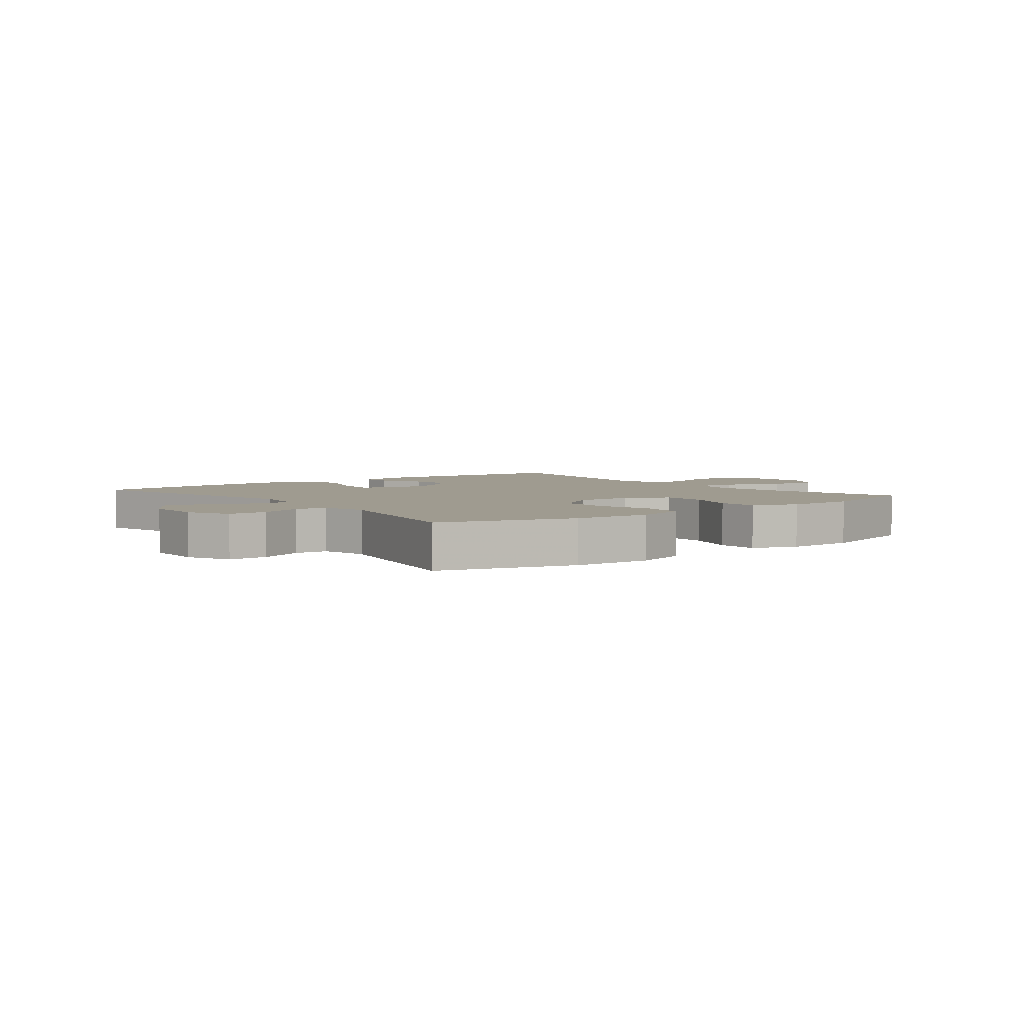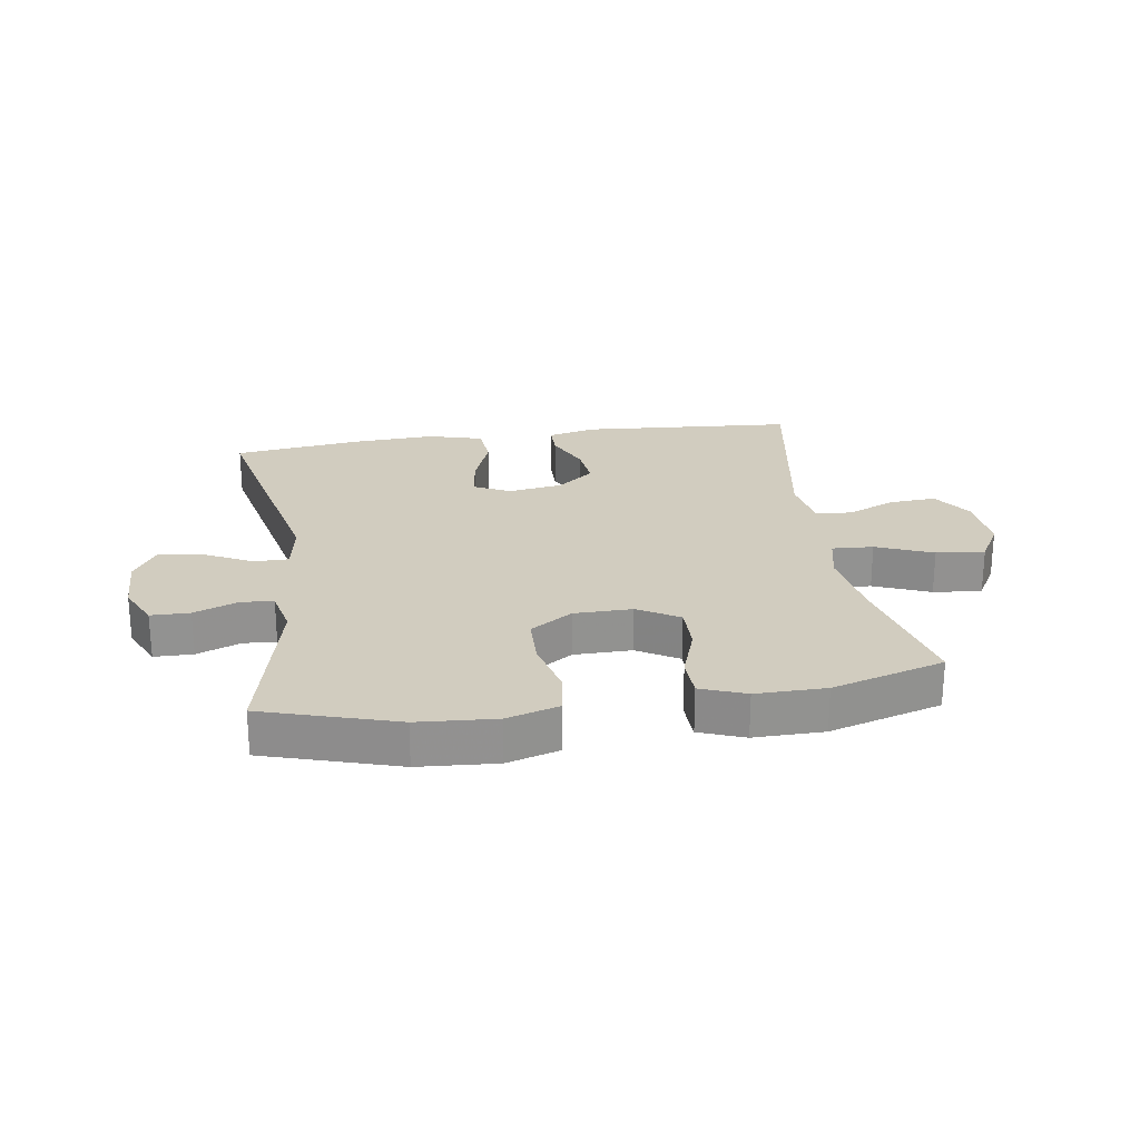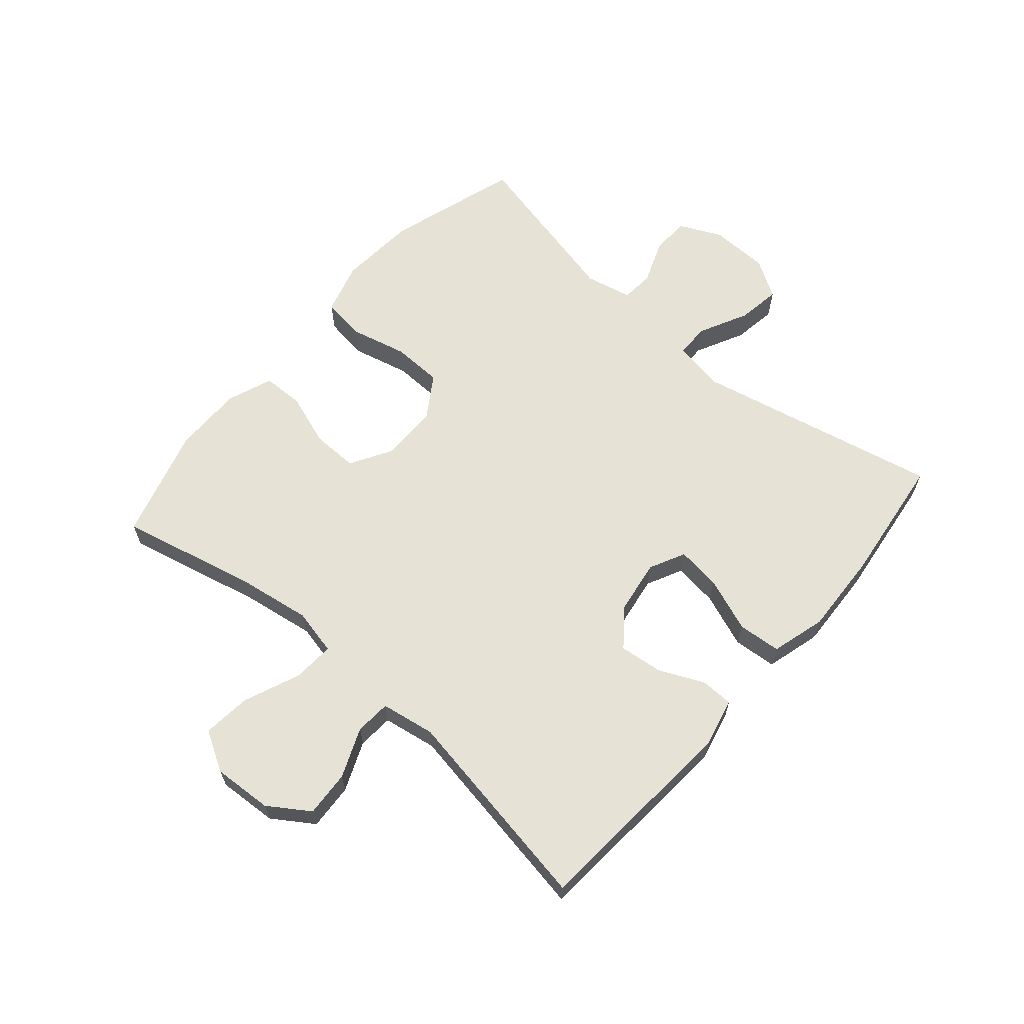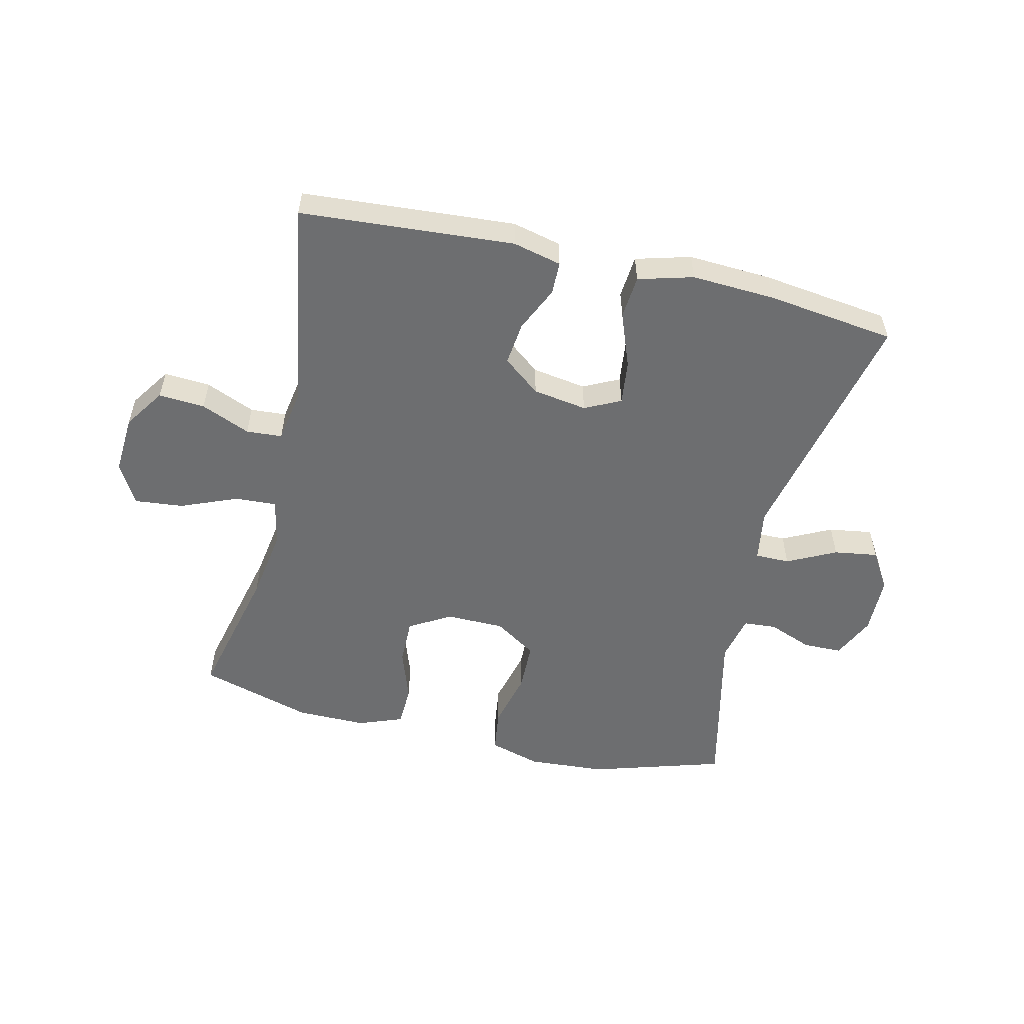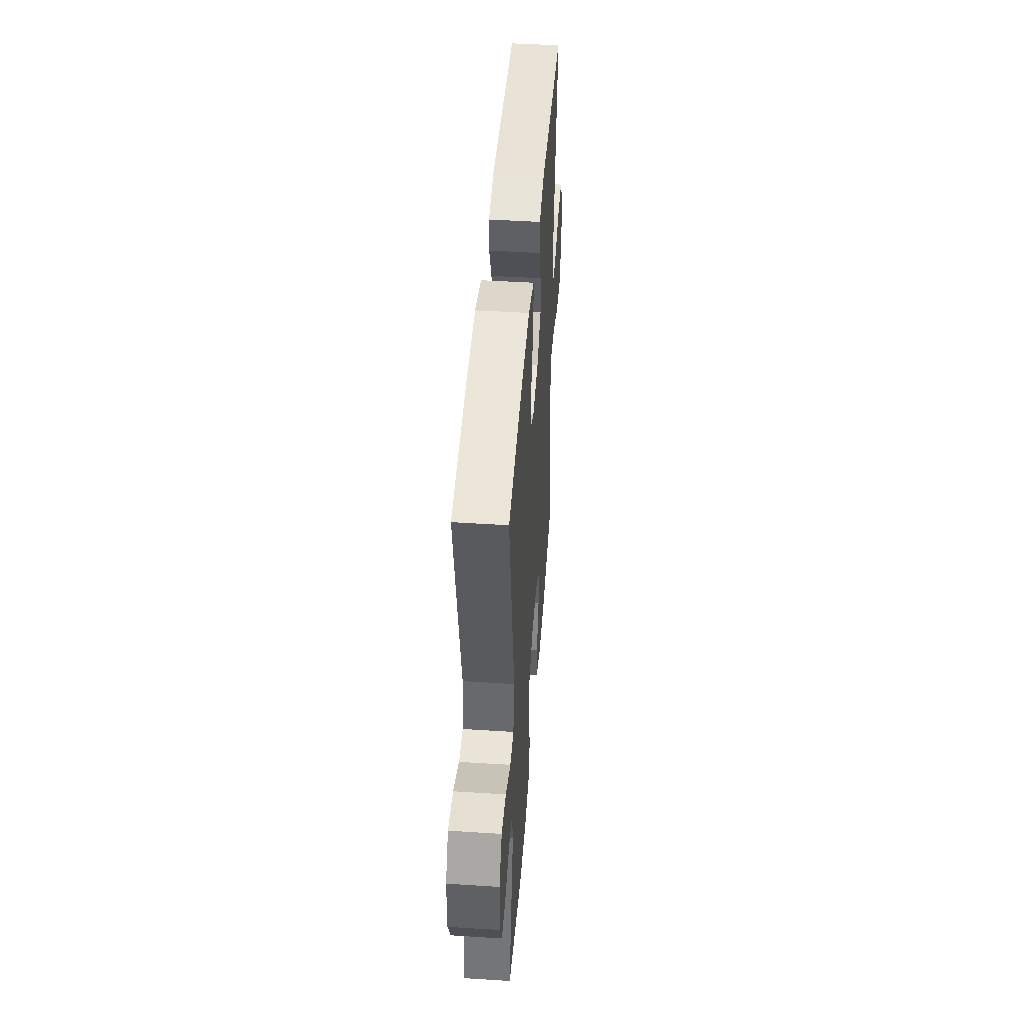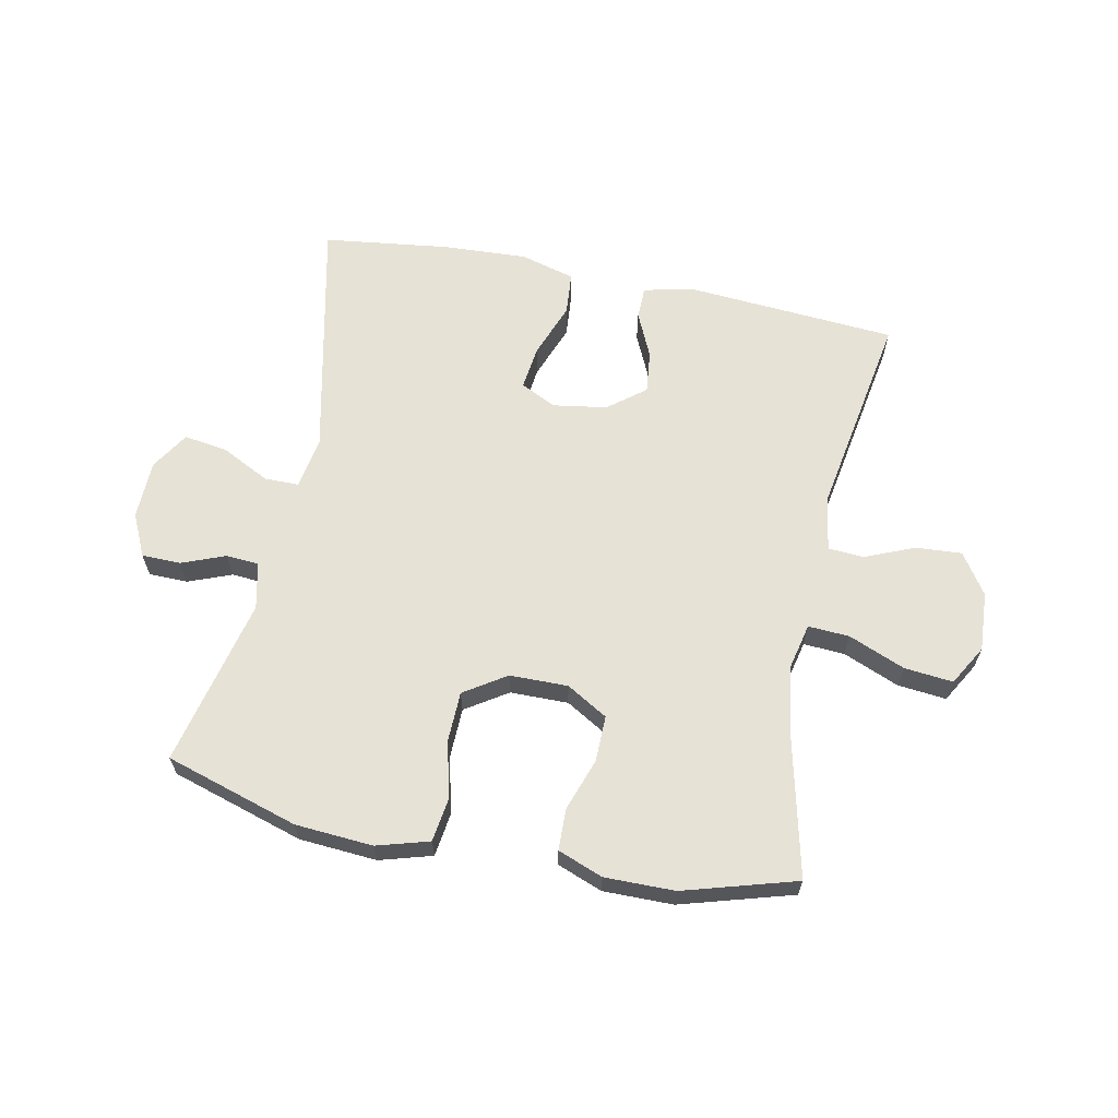
<metadata>
{"format":"obj","ext":"obj","renderer":"f3d","projection":"perspective","resolution":1024,"background":"white","views":[{"elev":4.1,"azim":141.8,"up":"+Y"},{"elev":24.2,"azim":171.4,"up":"+Y"},{"elev":63.5,"azim":-49.1,"up":"+Y"},{"elev":-54.3,"azim":-13.3,"up":"+Y"},{"elev":46.0,"azim":94.2,"up":"+Z"},{"elev":63.5,"azim":-168.5,"up":"+Y"}]}
</metadata>
<code>
v 0.5 0.07 0.5
v 0.412 0.07 0.097
v 0.426 0.07 0.011
v 0.483 0.07 0.011
v 0.563 0.07 0.051
v 0.635 0.07 0.062
v 0.674 0.07 -0.001
v 0.676 0.07 -0.098
v 0.643 0.07 -0.168
v 0.579 0.07 -0.169
v 0.507 0.07 -0.141
v 0.453 0.07 -0.145
v 0.436 0.07 -0.222
v 0.5 0.07 -0.5
v 0.281 0.07 -0.567
v 0.153 0.07 -0.576
v 0.067 0.07 -0.551
v 0.057 0.07 -0.479
v 0.08 0.07 -0.385
v 0.078 0.07 -0.302
v 0.009 0.07 -0.257
v -0.087 0.07 -0.256
v -0.155 0.07 -0.296
v -0.154 0.07 -0.372
v -0.124 0.07 -0.459
v -0.126 0.07 -0.527
v -0.2 0.07 -0.555
v -0.315 0.07 -0.554
v -0.5 0.07 -0.5
v -0.447 0.07 -0.274
v -0.428 0.07 -0.153
v -0.445 0.07 -0.077
v -0.513 0.07 -0.081
v -0.606 0.07 -0.119
v -0.686 0.07 -0.127
v -0.724 0.07 -0.061
v -0.718 0.07 0.037
v -0.673 0.07 0.104
v -0.597 0.07 0.099
v -0.516 0.07 0.065
v -0.457 0.07 0.069
v -0.442 0.07 0.158
v -0.5 0.07 0.5
v -0.149 0.07 0.526
v -0.069 0.07 0.507
v -0.068 0.07 0.453
v -0.102 0.07 0.379
v -0.11 0.07 0.308
v -0.049 0.07 0.26
v 0.04 0.07 0.246
v 0.099 0.07 0.275
v 0.09 0.07 0.348
v 0.056 0.07 0.438
v 0.062 0.07 0.509
v 0.152 0.07 0.534
v 0.289 0.07 0.527
v 0.5 0 0.5
v 0.412 0 0.097
v 0.426 0 0.011
v 0.483 0 0.011
v 0.563 0 0.051
v 0.635 0 0.062
v 0.674 0 -0.001
v 0.676 0 -0.098
v 0.643 0 -0.168
v 0.579 0 -0.169
v 0.507 0 -0.141
v 0.453 0 -0.145
v 0.436 0 -0.222
v 0.5 0 -0.5
v 0.281 0 -0.567
v 0.153 0 -0.576
v 0.067 0 -0.551
v 0.057 0 -0.479
v 0.08 0 -0.385
v 0.078 0 -0.302
v 0.009 0 -0.257
v -0.087 0 -0.256
v -0.155 0 -0.296
v -0.154 0 -0.372
v -0.124 0 -0.459
v -0.126 0 -0.527
v -0.2 0 -0.555
v -0.315 0 -0.554
v -0.5 0 -0.5
v -0.447 0 -0.274
v -0.428 0 -0.153
v -0.445 0 -0.077
v -0.513 0 -0.081
v -0.606 0 -0.119
v -0.686 0 -0.127
v -0.724 0 -0.061
v -0.718 0 0.037
v -0.673 0 0.104
v -0.597 0 0.099
v -0.516 0 0.065
v -0.457 0 0.069
v -0.442 0 0.158
v -0.5 0 0.5
v -0.149 0 0.526
v -0.069 0 0.507
v -0.068 0 0.453
v -0.102 0 0.379
v -0.11 0 0.308
v -0.049 0 0.26
v 0.04 0 0.246
v 0.099 0 0.275
v 0.09 0 0.348
v 0.056 0 0.438
v 0.062 0 0.509
v 0.152 0 0.534
v 0.289 0 0.527
f 55 56 1 2
f 52 53 54 55
f 51 52 55 2
f 50 51 2 3
f 49 50 3
f 44 45 46 47
f 42 43 44 47
f 41 42 47 48
f 37 38 39 40
f 37 40 41
f 36 37 41
f 33 34 35 36
f 32 33 36 41
f 31 32 41 48
f 27 28 29 30
f 24 25 26 27
f 23 24 27 30
f 22 23 30 31
f 16 17 18 19
f 16 19 20
f 13 14 15 16
f 12 13 16 20
f 8 9 10 11
f 8 11 12
f 7 8 12
f 4 5 6 7
f 3 4 7 12
f 49 3 12 20
f 21 22 31 48
f 20 21 48 49
f 58 57 112 111
f 111 110 109 108
f 58 111 108 107
f 59 58 107 106
f 59 106 105
f 103 102 101 100
f 103 100 99 98
f 104 103 98 97
f 96 95 94 93
f 97 96 93
f 97 93 92
f 92 91 90 89
f 97 92 89 88
f 104 97 88 87
f 86 85 84 83
f 83 82 81 80
f 86 83 80 79
f 87 86 79 78
f 75 74 73 72
f 76 75 72
f 72 71 70 69
f 76 72 69 68
f 67 66 65 64
f 68 67 64
f 68 64 63
f 63 62 61 60
f 68 63 60 59
f 76 68 59 105
f 104 87 78 77
f 105 104 77 76
f 1 57 58 2
f 2 58 59 3
f 3 59 60 4
f 4 60 61 5
f 5 61 62 6
f 6 62 63 7
f 7 63 64 8
f 8 64 65 9
f 9 65 66 10
f 10 66 67 11
f 11 67 68 12
f 12 68 69 13
f 13 69 70 14
f 14 70 71 15
f 15 71 72 16
f 16 72 73 17
f 17 73 74 18
f 18 74 75 19
f 19 75 76 20
f 20 76 77 21
f 21 77 78 22
f 22 78 79 23
f 23 79 80 24
f 24 80 81 25
f 25 81 82 26
f 26 82 83 27
f 27 83 84 28
f 28 84 85 29
f 29 85 86 30
f 30 86 87 31
f 31 87 88 32
f 32 88 89 33
f 33 89 90 34
f 34 90 91 35
f 35 91 92 36
f 36 92 93 37
f 37 93 94 38
f 38 94 95 39
f 39 95 96 40
f 40 96 97 41
f 41 97 98 42
f 42 98 99 43
f 43 99 100 44
f 44 100 101 45
f 45 101 102 46
f 46 102 103 47
f 47 103 104 48
f 48 104 105 49
f 49 105 106 50
f 50 106 107 51
f 51 107 108 52
f 52 108 109 53
f 53 109 110 54
f 54 110 111 55
f 55 111 112 56
f 56 112 57 1

</code>
